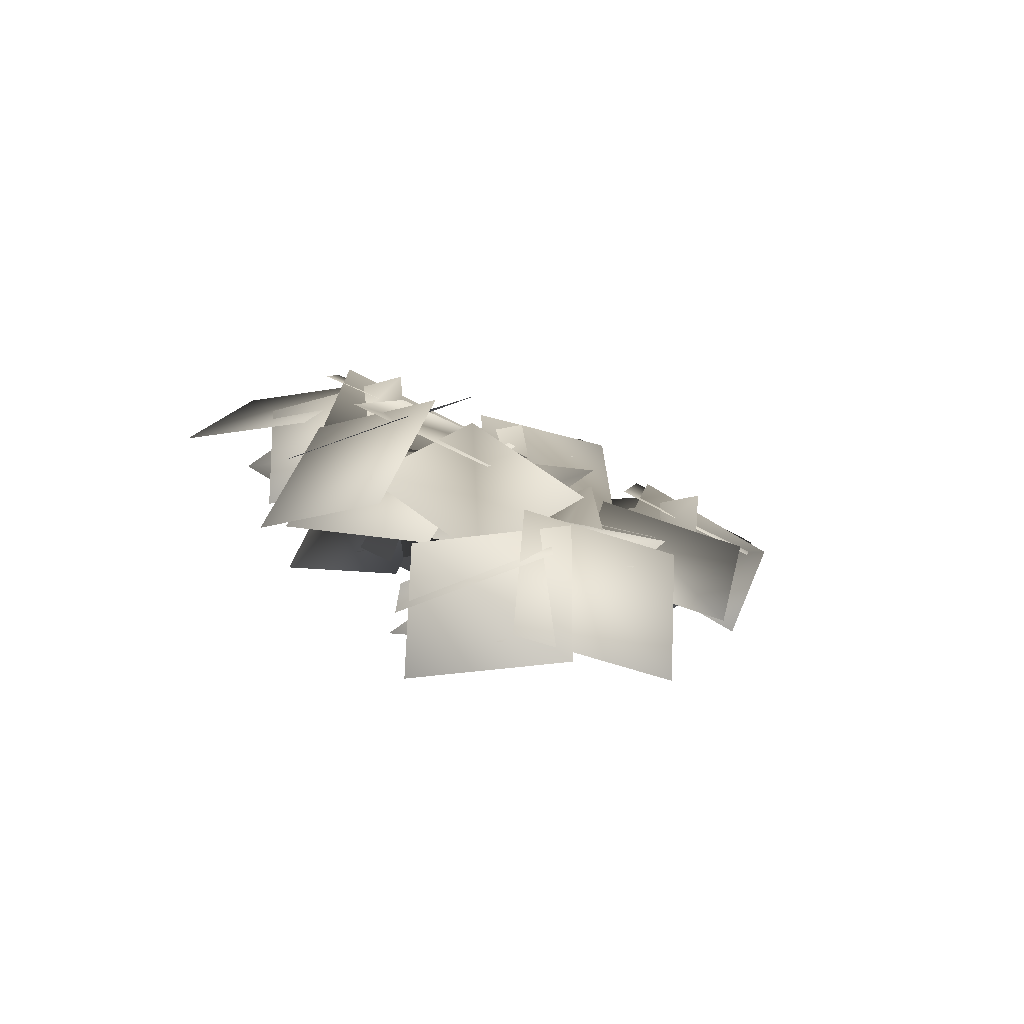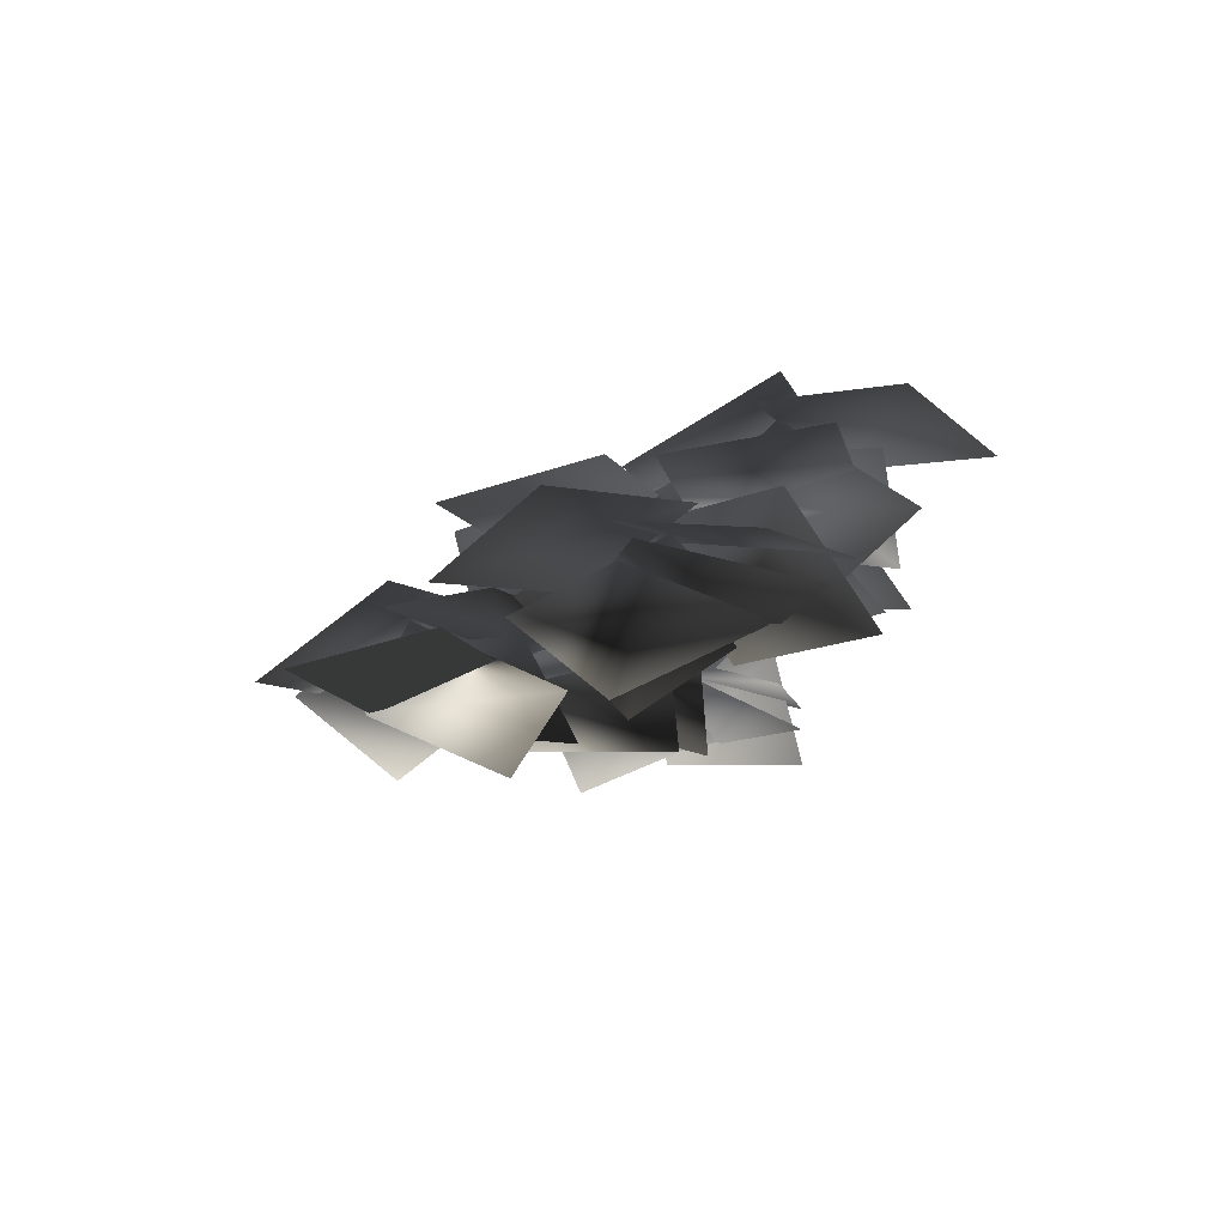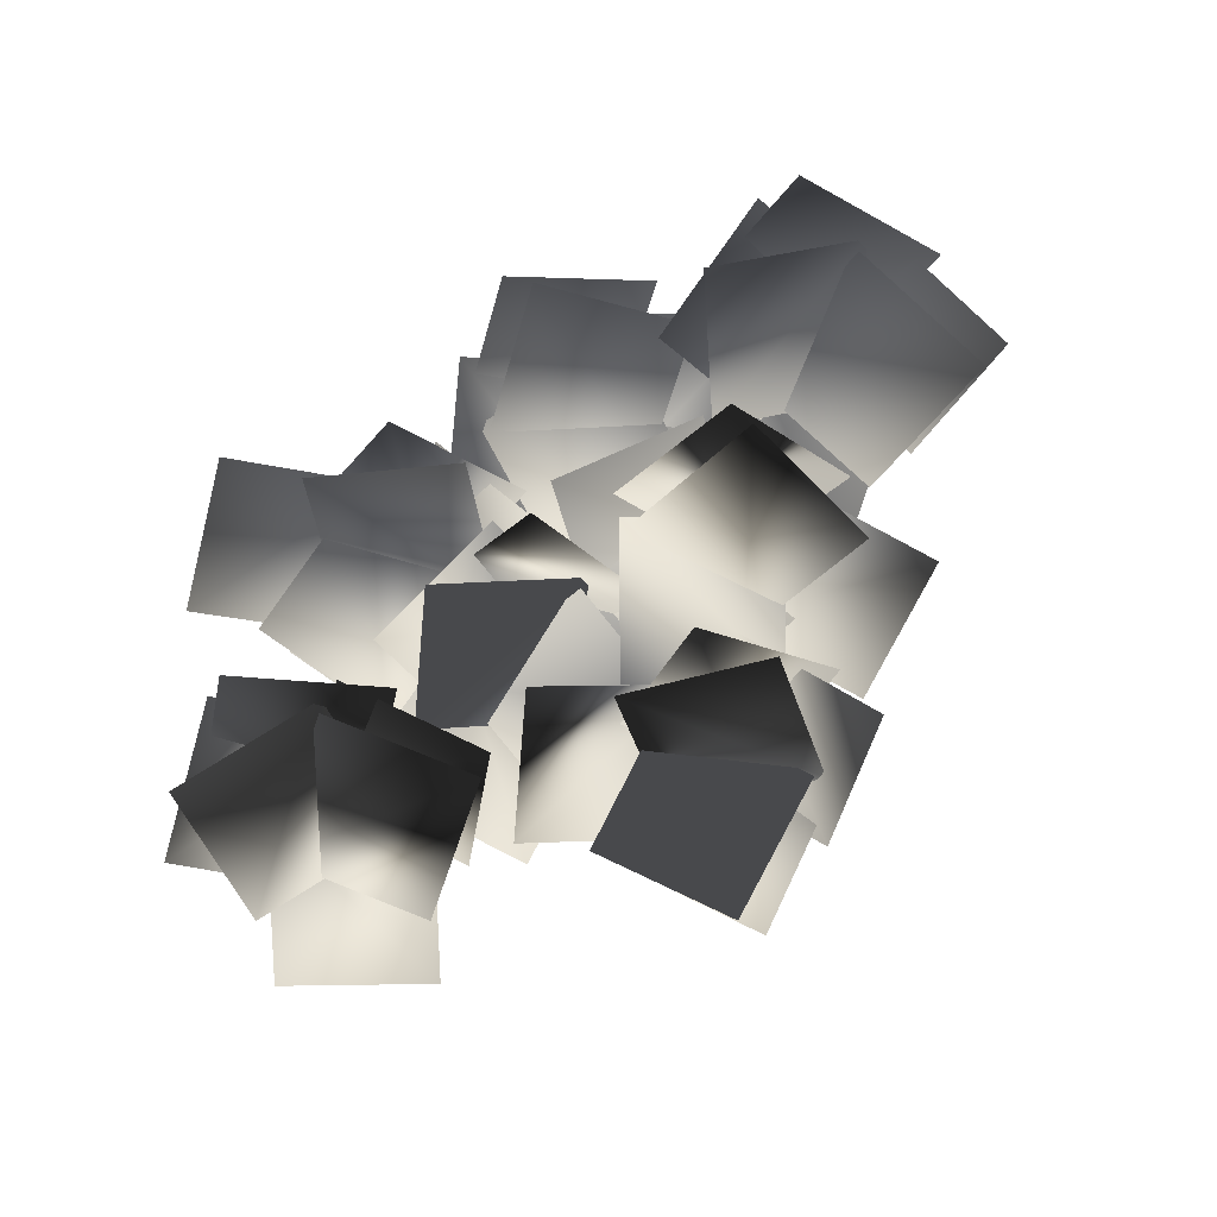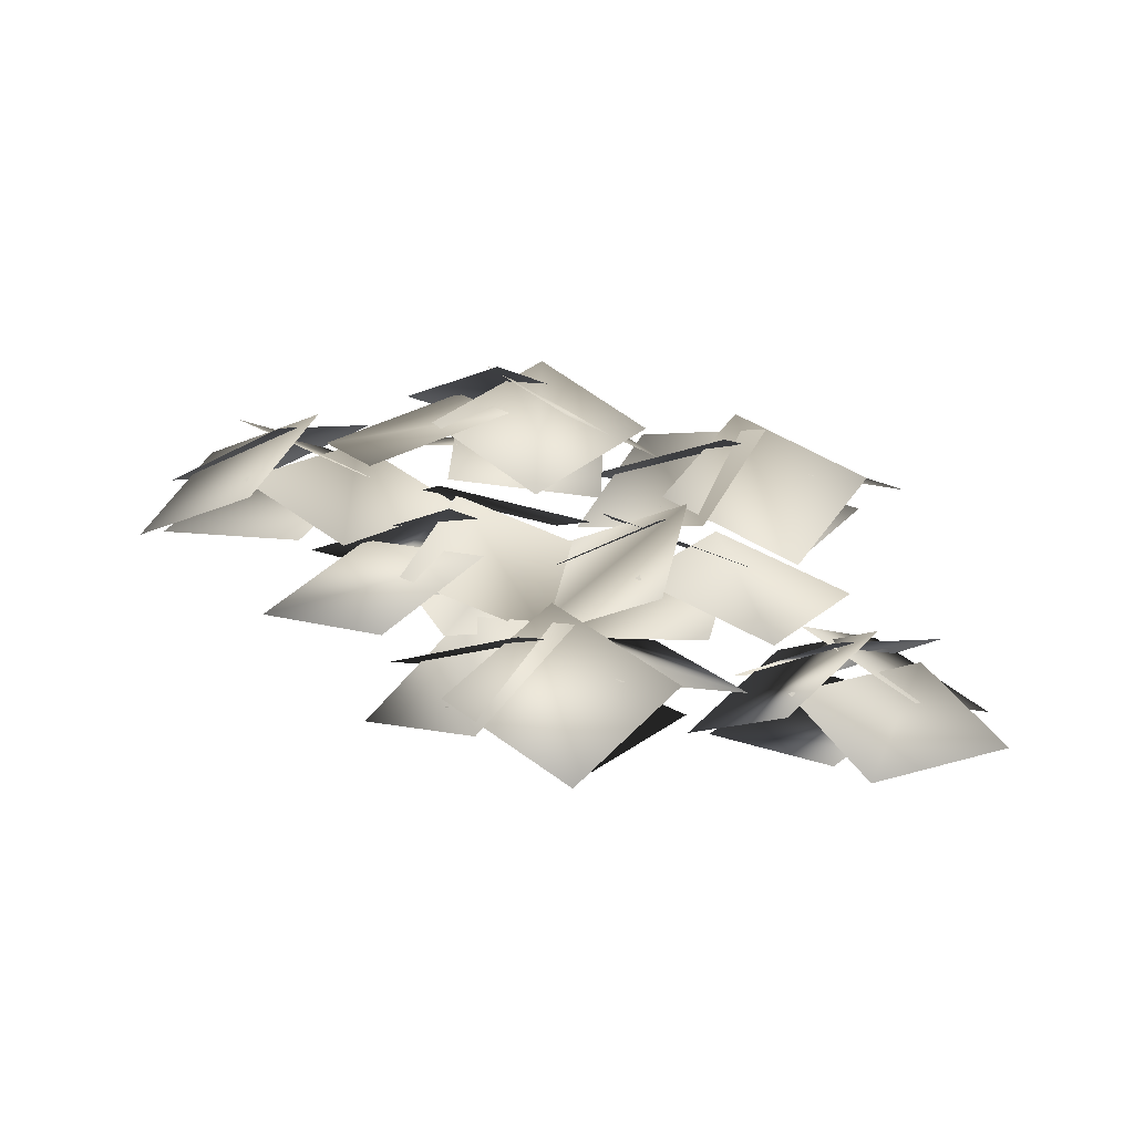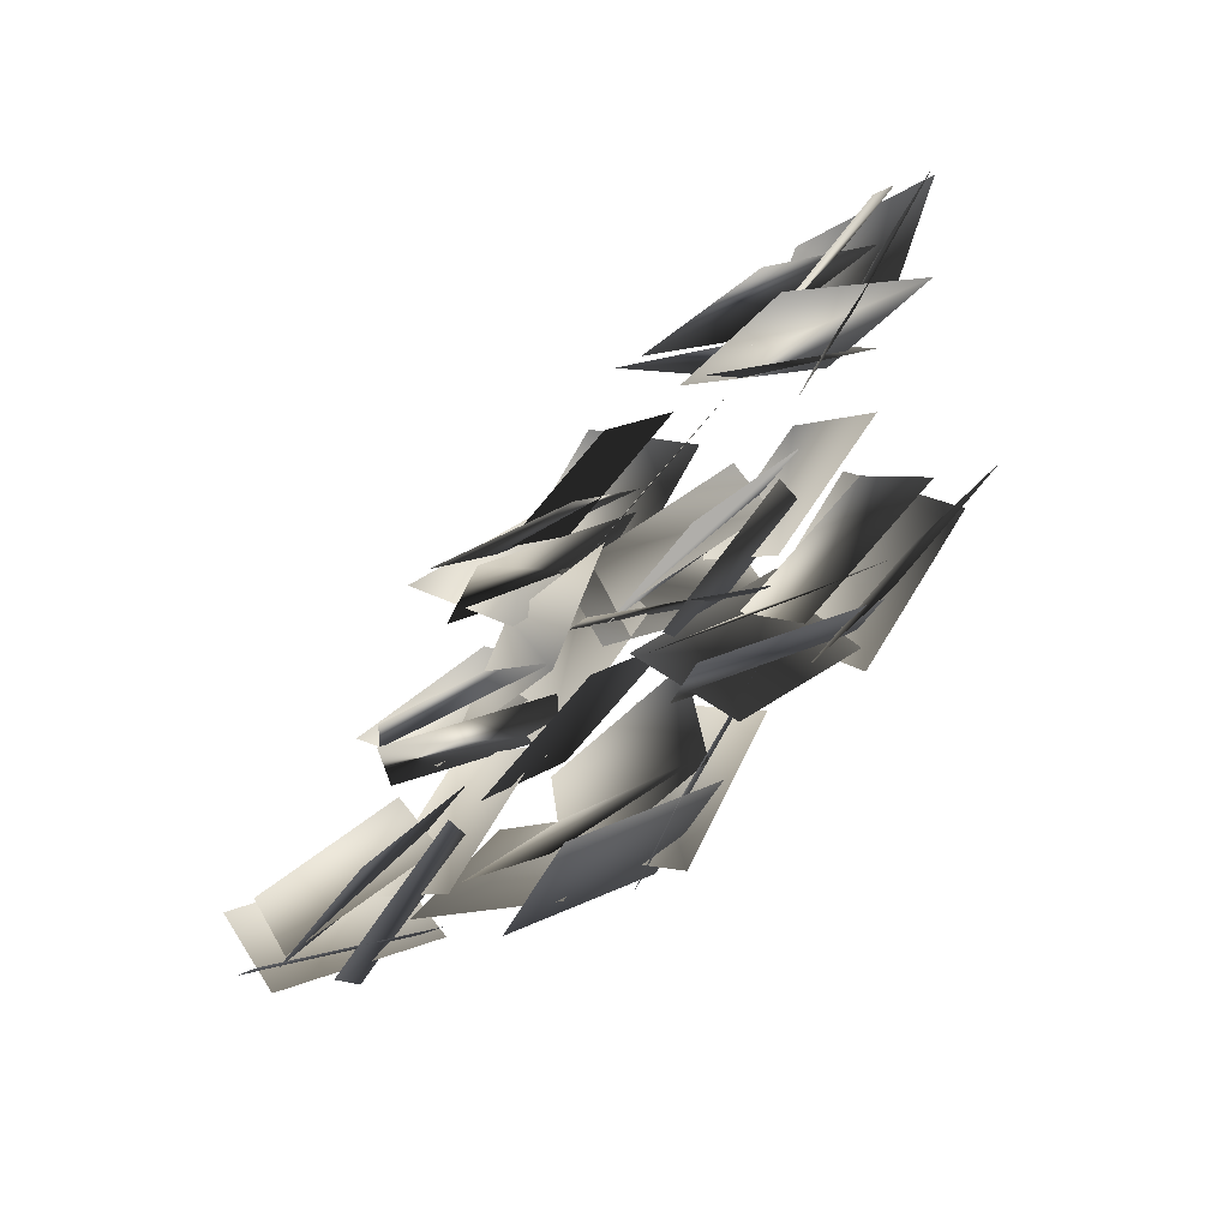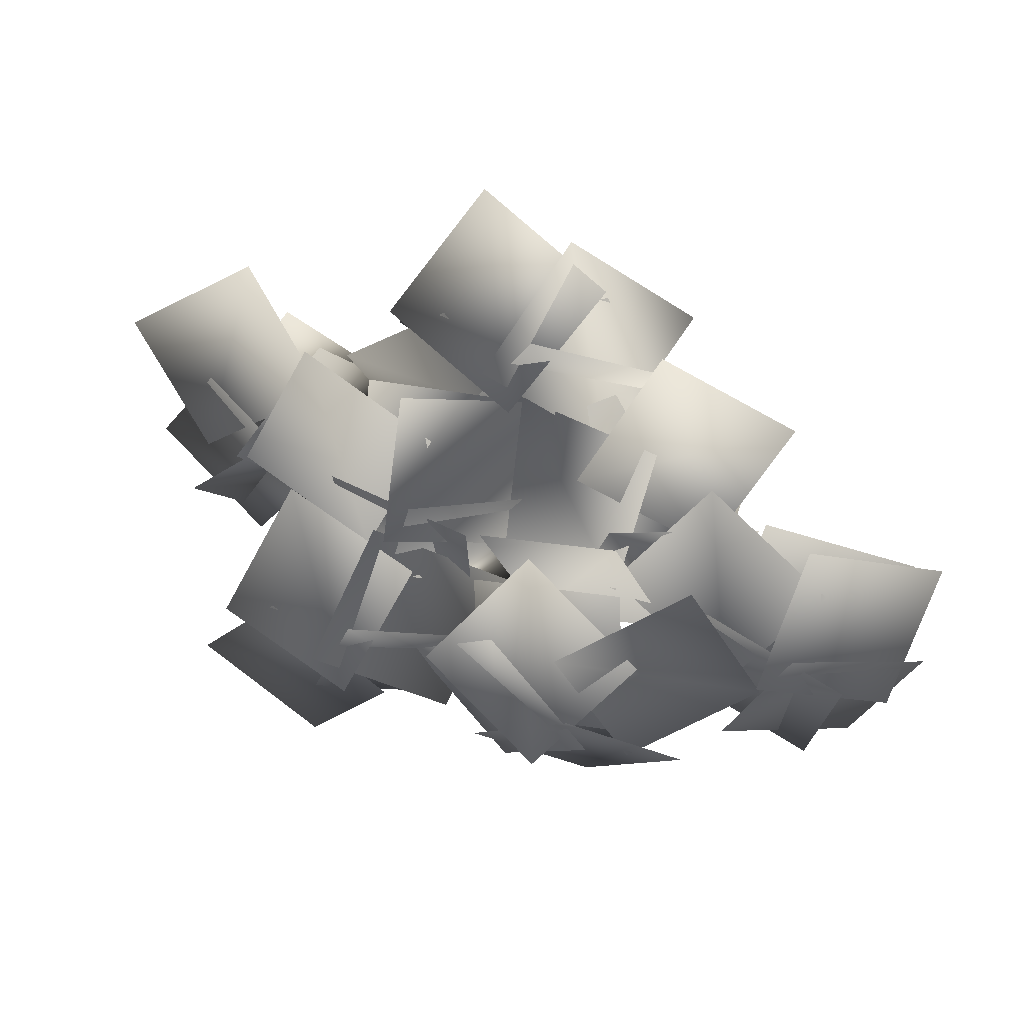
<metadata>
{"format":"obj","ext":"obj","renderer":"f3d","projection":"perspective","resolution":1024,"background":"white","views":[{"elev":24.7,"azim":71.3,"up":"+Z"},{"elev":-29.3,"azim":-93.8,"up":"+Z"},{"elev":-68.7,"azim":35.4,"up":"+Z"},{"elev":16.4,"azim":-172.7,"up":"+Z"},{"elev":-77.7,"azim":-144.5,"up":"+Y"},{"elev":41.8,"azim":10.0,"up":"+Y"}]}
</metadata>
<code>
g bushGenericAdultGeo
v 1.446 0.5113 -0.2965
v 0.4218 0.6721 0.08264
v 0.7286 1.648 0.4978
v 1.753 1.487 0.1187
v 0.3804 0.7922 -0.0259
v -0.2223 1.661 -0.3432
v 0.6542 2.319 -0.2068
v 1.257 1.45 0.1105
v 0.5789 1.962 -0.003708
v 1.654 1.802 -0.2002
v 1.482 0.7123 -0.2499
v 0.4072 0.8727 -0.0534
v -0.0422 2.188 -0.2383
v 0.9963 2.084 0.1218
v 0.7817 1.048 0.4397
v -0.2568 1.153 0.0795
v 0.7973 1.635 0.6576
v 1.171 0.6428 0.3478
v 0.1491 0.3532 0.04439
v -0.2242 1.345 0.3542
v 0.4516 1.859 0.225
v 0.9786 2.785 -0.06553
v 1.926 2.223 -0.1381
v 1.399 1.297 0.1524
v 3.064 1.33 0.1406
v 2.804 0.3255 0.5197
v 1.863 0.7259 0.9348
v 2.123 1.73 0.5557
v 2.681 0.296 0.4111
v 1.757 -0.2192 0.09384
v 1.188 0.7172 0.2303
v 2.112 1.232 0.5475
v 1.536 0.6075 0.4333
v 1.8 1.661 0.2368
v 2.868 1.384 0.1871
v 2.603 0.3305 0.3836
v 1.25 0.01136 0.1987
v 1.456 1.035 0.5589
v 2.465 0.7203 0.8767
v 2.26 -0.3031 0.5165
v 1.643 -0.009742 0.695
v 2.093 0.9816 0.8803
v 3.021 0.6539 0.3803
v 2.571 -0.3375 0.1951
v 1.626 0.4707 0.662
v 0.7558 1.085 0.3715
v 1.408 1.974 0.299
v 2.278 1.359 0.5895
v 0.6204 -0.849 0.4823
v -0.1884 -0.1999 0.8614
v 0.5633 0.4943 1.277
v 1.372 -0.1548 0.8975
v -0.1646 -0.07506 0.7529
v -0.2551 0.9787 0.4356
v 0.8324 1.113 0.572
v 0.9229 0.05938 0.8893
v 0.5896 0.8413 0.7751
v 1.442 0.1676 0.5786
v 0.7512 -0.6923 0.5289
v -0.1013 -0.01864 0.7254
v 0.1632 1.346 0.5404
v 1.012 0.7388 0.9006
v 0.3108 -0.05271 1.218
v -0.538 0.5547 0.8583
v -0.01724 0.9968 1.037
v 0.7021 0.1798 1.222
v 0.02208 -0.5322 0.7221
v -0.6972 0.2848 0.5368
v 0.4279 0.8151 1.004
v 1.346 1.356 0.7132
v 1.888 0.3971 0.6407
v 0.9703 -0.1439 0.9312
v -1.687 1.34 0.09007
v -0.7028 1.014 0.4692
v -1.165 0.1008 0.8843
v -2.15 0.4269 0.5052
v -0.6815 0.8883 0.3606
v -0.2291 -0.06763 0.04335
v -1.201 -0.5731 0.1798
v -1.654 0.3829 0.4971
v -1.069 -0.2336 0.3828
v -2.103 0.1003 0.1863
v -1.755 1.147 0.1367
v -0.7211 0.8134 0.3331
v -0.4928 -0.558 0.1482
v -1.5 -0.285 0.5084
v -1.119 0.7015 0.8262
v -0.1118 0.4284 0.466
v -0.4456 -0.1676 0.6446
v -1.405 0.3471 0.8298
v -1.016 1.252 0.3299
v -0.05681 0.7369 0.1446
v -0.9262 -0.1526 0.6115
v -1.597 -0.9799 0.321
v -2.44 -0.2704 0.2485
v -1.769 0.5569 0.539
v 0.1757 2.109 -0.2965
v 0.09459 1.075 0.08264
v -0.9023 1.305 0.4978
v -0.8212 2.339 0.1187
v -0.02196 1.024 -0.0259
v -0.8419 0.3564 -0.3432
v -1.565 1.179 -0.2068
v -0.7453 1.847 0.1105
v -1.204 1.132 -0.003708
v -1.127 2.216 -0.2002
v -0.02742 2.129 -0.2499
v -0.1042 1.045 -0.0534
v -1.381 0.4952 -0.2383
v -1.357 1.539 0.1218
v -0.3081 1.405 0.4397
v -0.3322 0.3612 0.0795
v -0.9908 0.5427 0.258
v -0.7205 1.597 0.4433
v 0.2507 1.436 -0.05668
v -0.01955 0.3816 -0.2419
v -1.091 1.013 0.225
v -2.055 1.467 -0.06553
v -1.568 2.455 -0.1381
v -0.604 2.001 0.1524
v -0.9286 1.253 -1.23
v -1.538 0.414 -0.8507
v -2.268 1.131 -0.4356
v -1.658 1.97 -0.8147
v -1.663 0.4317 -0.9593
v -2.712 0.2901 -1.277
v -2.899 1.37 -1.14
v -1.851 1.511 -0.8229
v -2.615 1.141 -0.9371
v -1.984 2.025 -1.134
v -1.091 1.376 -1.183
v -1.723 0.4921 -0.9868
v -3.099 0.6901 -1.172
v -2.534 1.567 -0.8115
v -1.709 0.9055 -0.4937
v -2.274 0.0281 -0.8539
v -2.741 0.5268 -0.6754
v -1.96 1.285 -0.4901
v -1.216 0.6404 -0.9901
v -1.997 -0.1178 -1.175
v -2.581 0.9802 -0.7084
v -3.166 1.871 -0.9989
v -2.235 2.459 -1.071
v -1.65 1.569 -0.7809
v -0.3778 3.551 -0.764
v 0.5377 3.064 -0.3849
v -0.07169 2.242 0.03024
v -0.9872 2.729 -0.3489
v 0.5376 2.937 -0.4935
v 0.8225 1.918 -0.8107
v -0.2209 1.584 -0.6743
v -0.5059 2.602 -0.357
v -0.03299 1.896 -0.4713
v -0.996 2.399 -0.6677
v -0.4771 3.373 -0.7174
v 0.4859 2.869 -0.521
v 0.4799 1.479 -0.7059
v -0.4672 1.918 -0.3457
v 0.07456 2.826 -0.02788
v 1.022 2.387 -0.3881
v 0.5922 1.856 -0.2095
v -0.2666 2.525 -0.02428
v 0.2691 3.351 -0.5242
v 1.128 2.682 -0.7095
v 0.1211 1.952 -0.2426
v -0.6799 1.249 -0.5331
v -1.391 2.091 -0.6056
v -0.5904 2.793 -0.3151
g bushGenericAdultGeo_0
f 3 2 1
f 4 3 1
f 7 6 5
f 8 7 5
f 11 10 9
f 12 11 9
f 15 14 13
f 16 15 13
f 19 18 17
f 20 19 17
f 23 22 21
f 24 23 21
f 27 26 25
f 28 27 25
f 31 30 29
f 32 31 29
f 35 34 33
f 36 35 33
f 39 38 37
f 40 39 37
f 43 42 41
f 44 43 41
f 47 46 45
f 48 47 45
f 51 50 49
f 52 51 49
f 55 54 53
f 56 55 53
f 59 58 57
f 60 59 57
f 63 62 61
f 64 63 61
f 67 66 65
f 68 67 65
f 71 70 69
f 72 71 69
f 75 74 73
f 76 75 73
f 79 78 77
f 80 79 77
f 83 82 81
f 84 83 81
f 87 86 85
f 88 87 85
f 91 90 89
f 92 91 89
f 95 94 93
f 96 95 93
f 99 98 97
f 100 99 97
f 103 102 101
f 104 103 101
f 107 106 105
f 108 107 105
f 111 110 109
f 112 111 109
f 115 114 113
f 116 115 113
f 119 118 117
f 120 119 117
f 123 122 121
f 124 123 121
f 127 126 125
f 128 127 125
f 131 130 129
f 132 131 129
f 135 134 133
f 136 135 133
f 139 138 137
f 140 139 137
f 143 142 141
f 144 143 141
f 147 146 145
f 148 147 145
f 151 150 149
f 152 151 149
f 155 154 153
f 156 155 153
f 159 158 157
f 160 159 157
f 163 162 161
f 164 163 161
f 167 166 165
f 168 167 165

</code>
